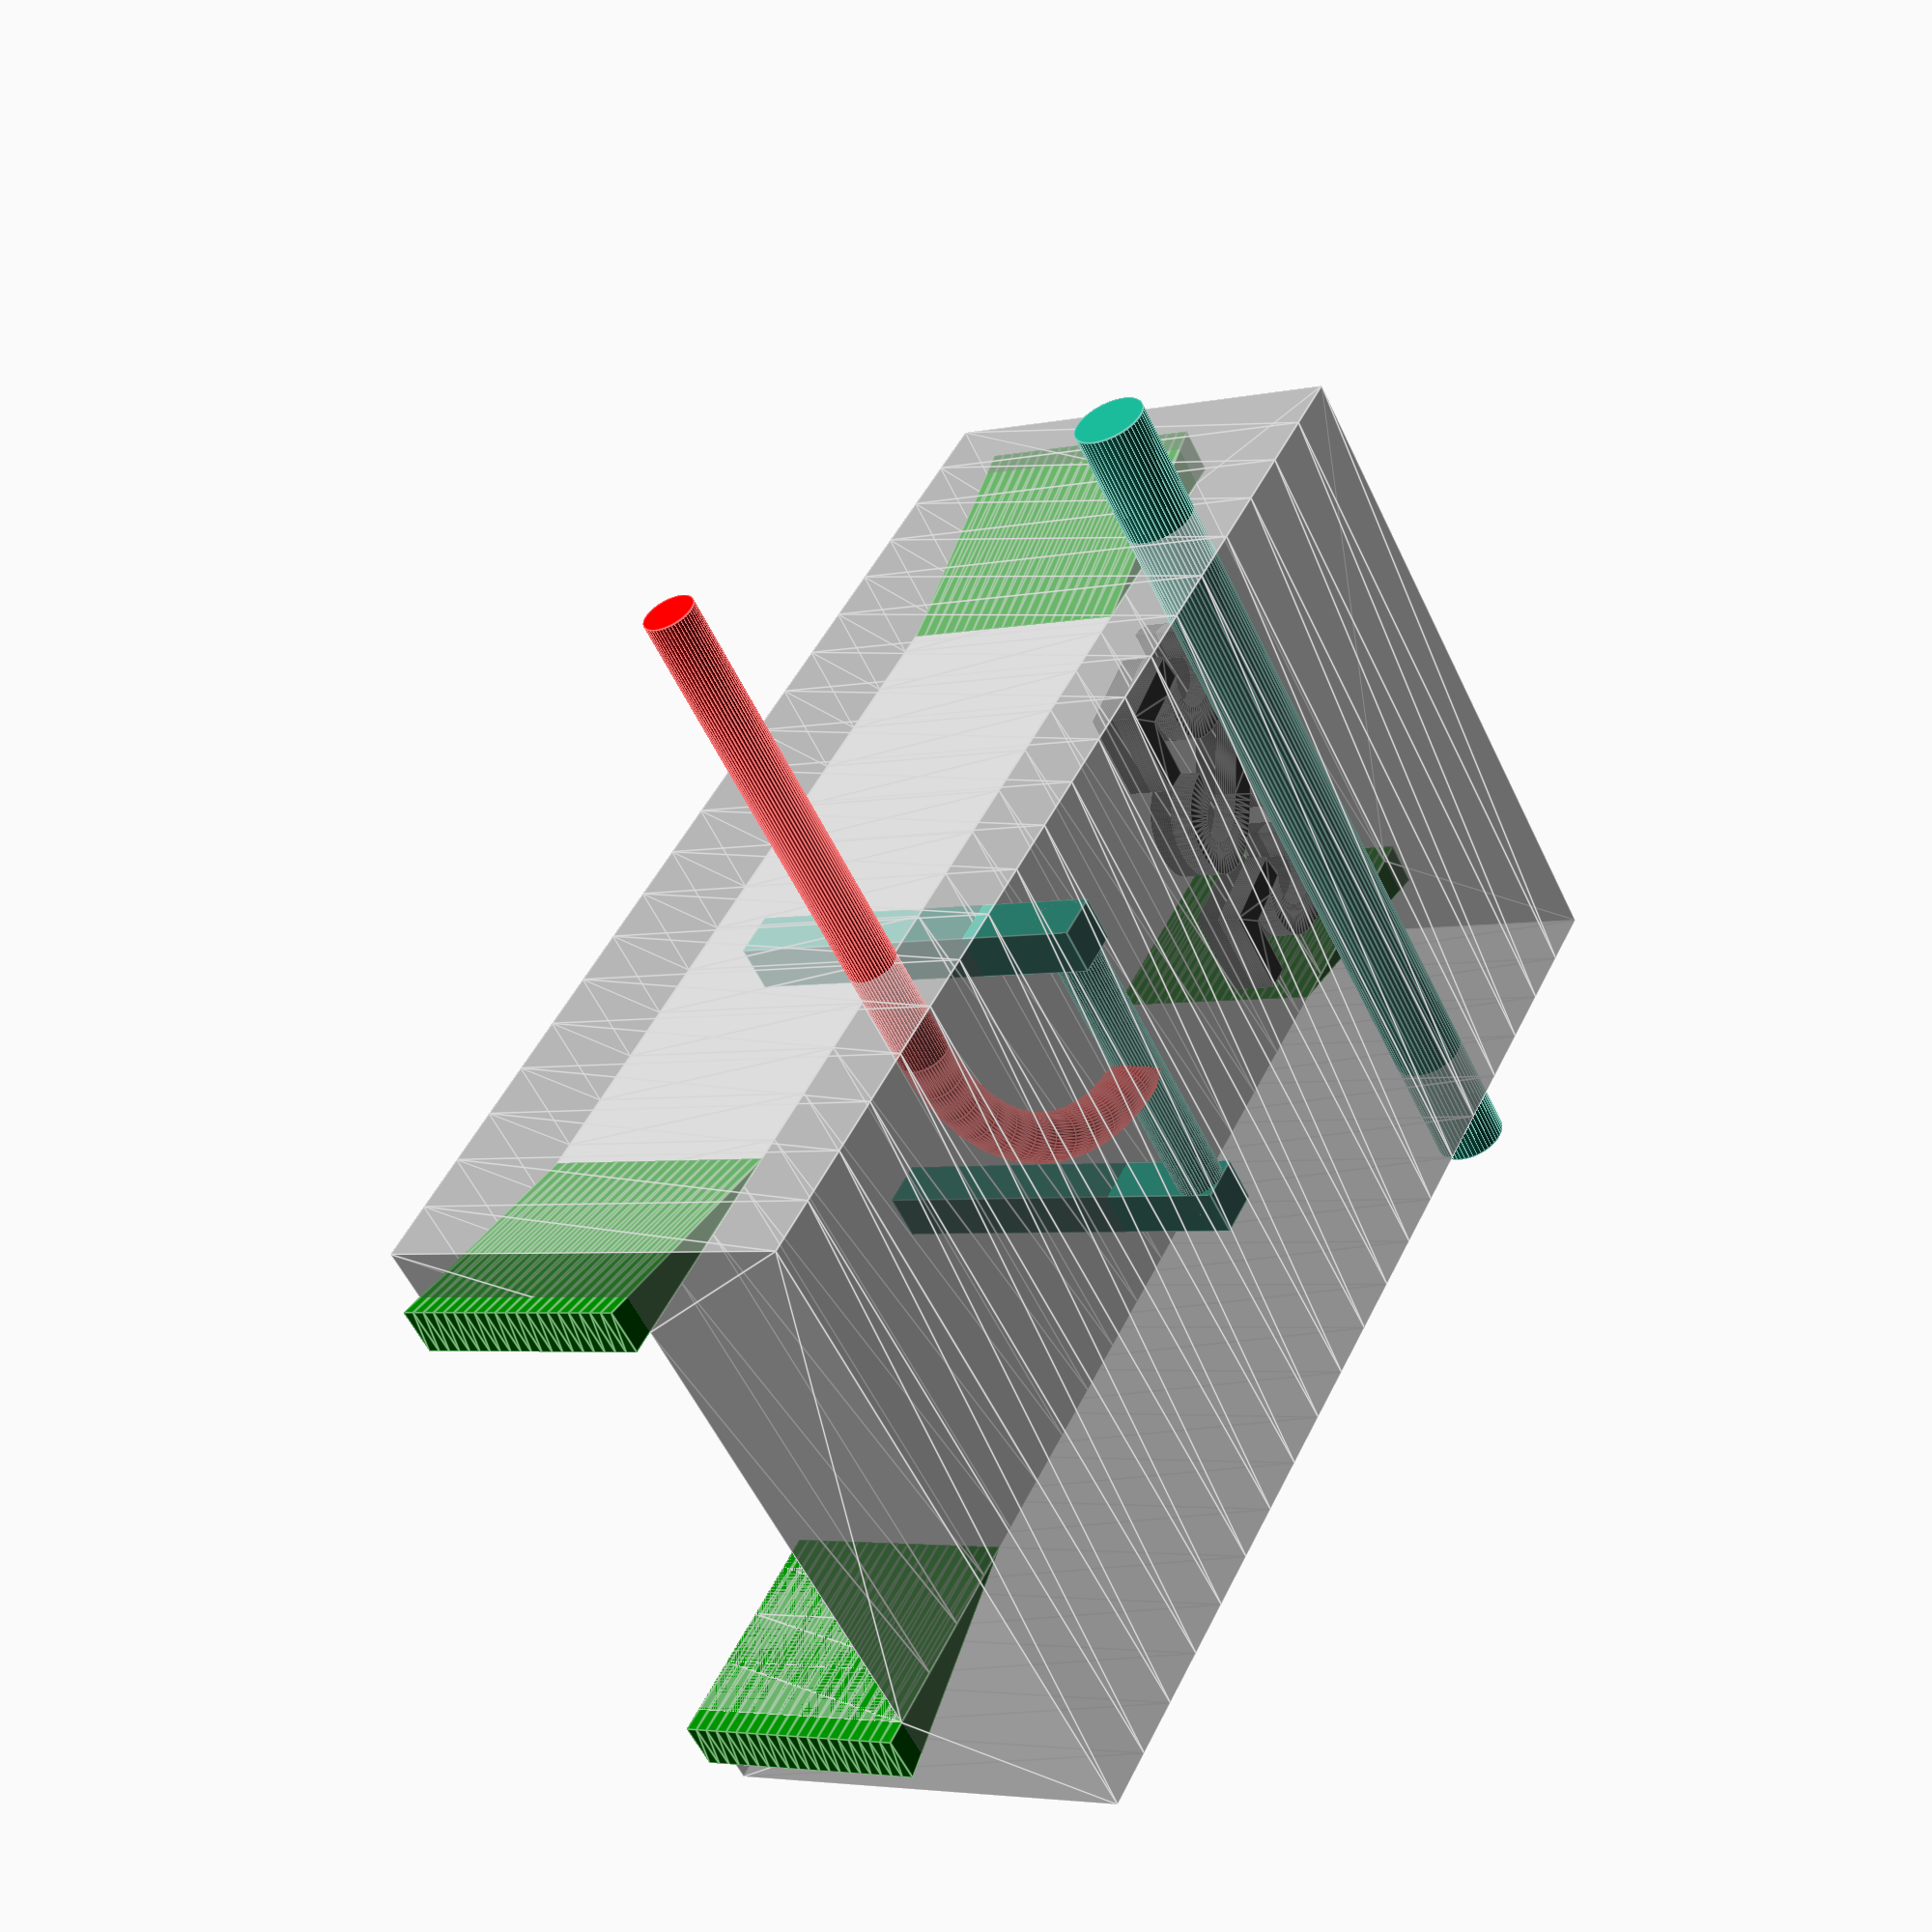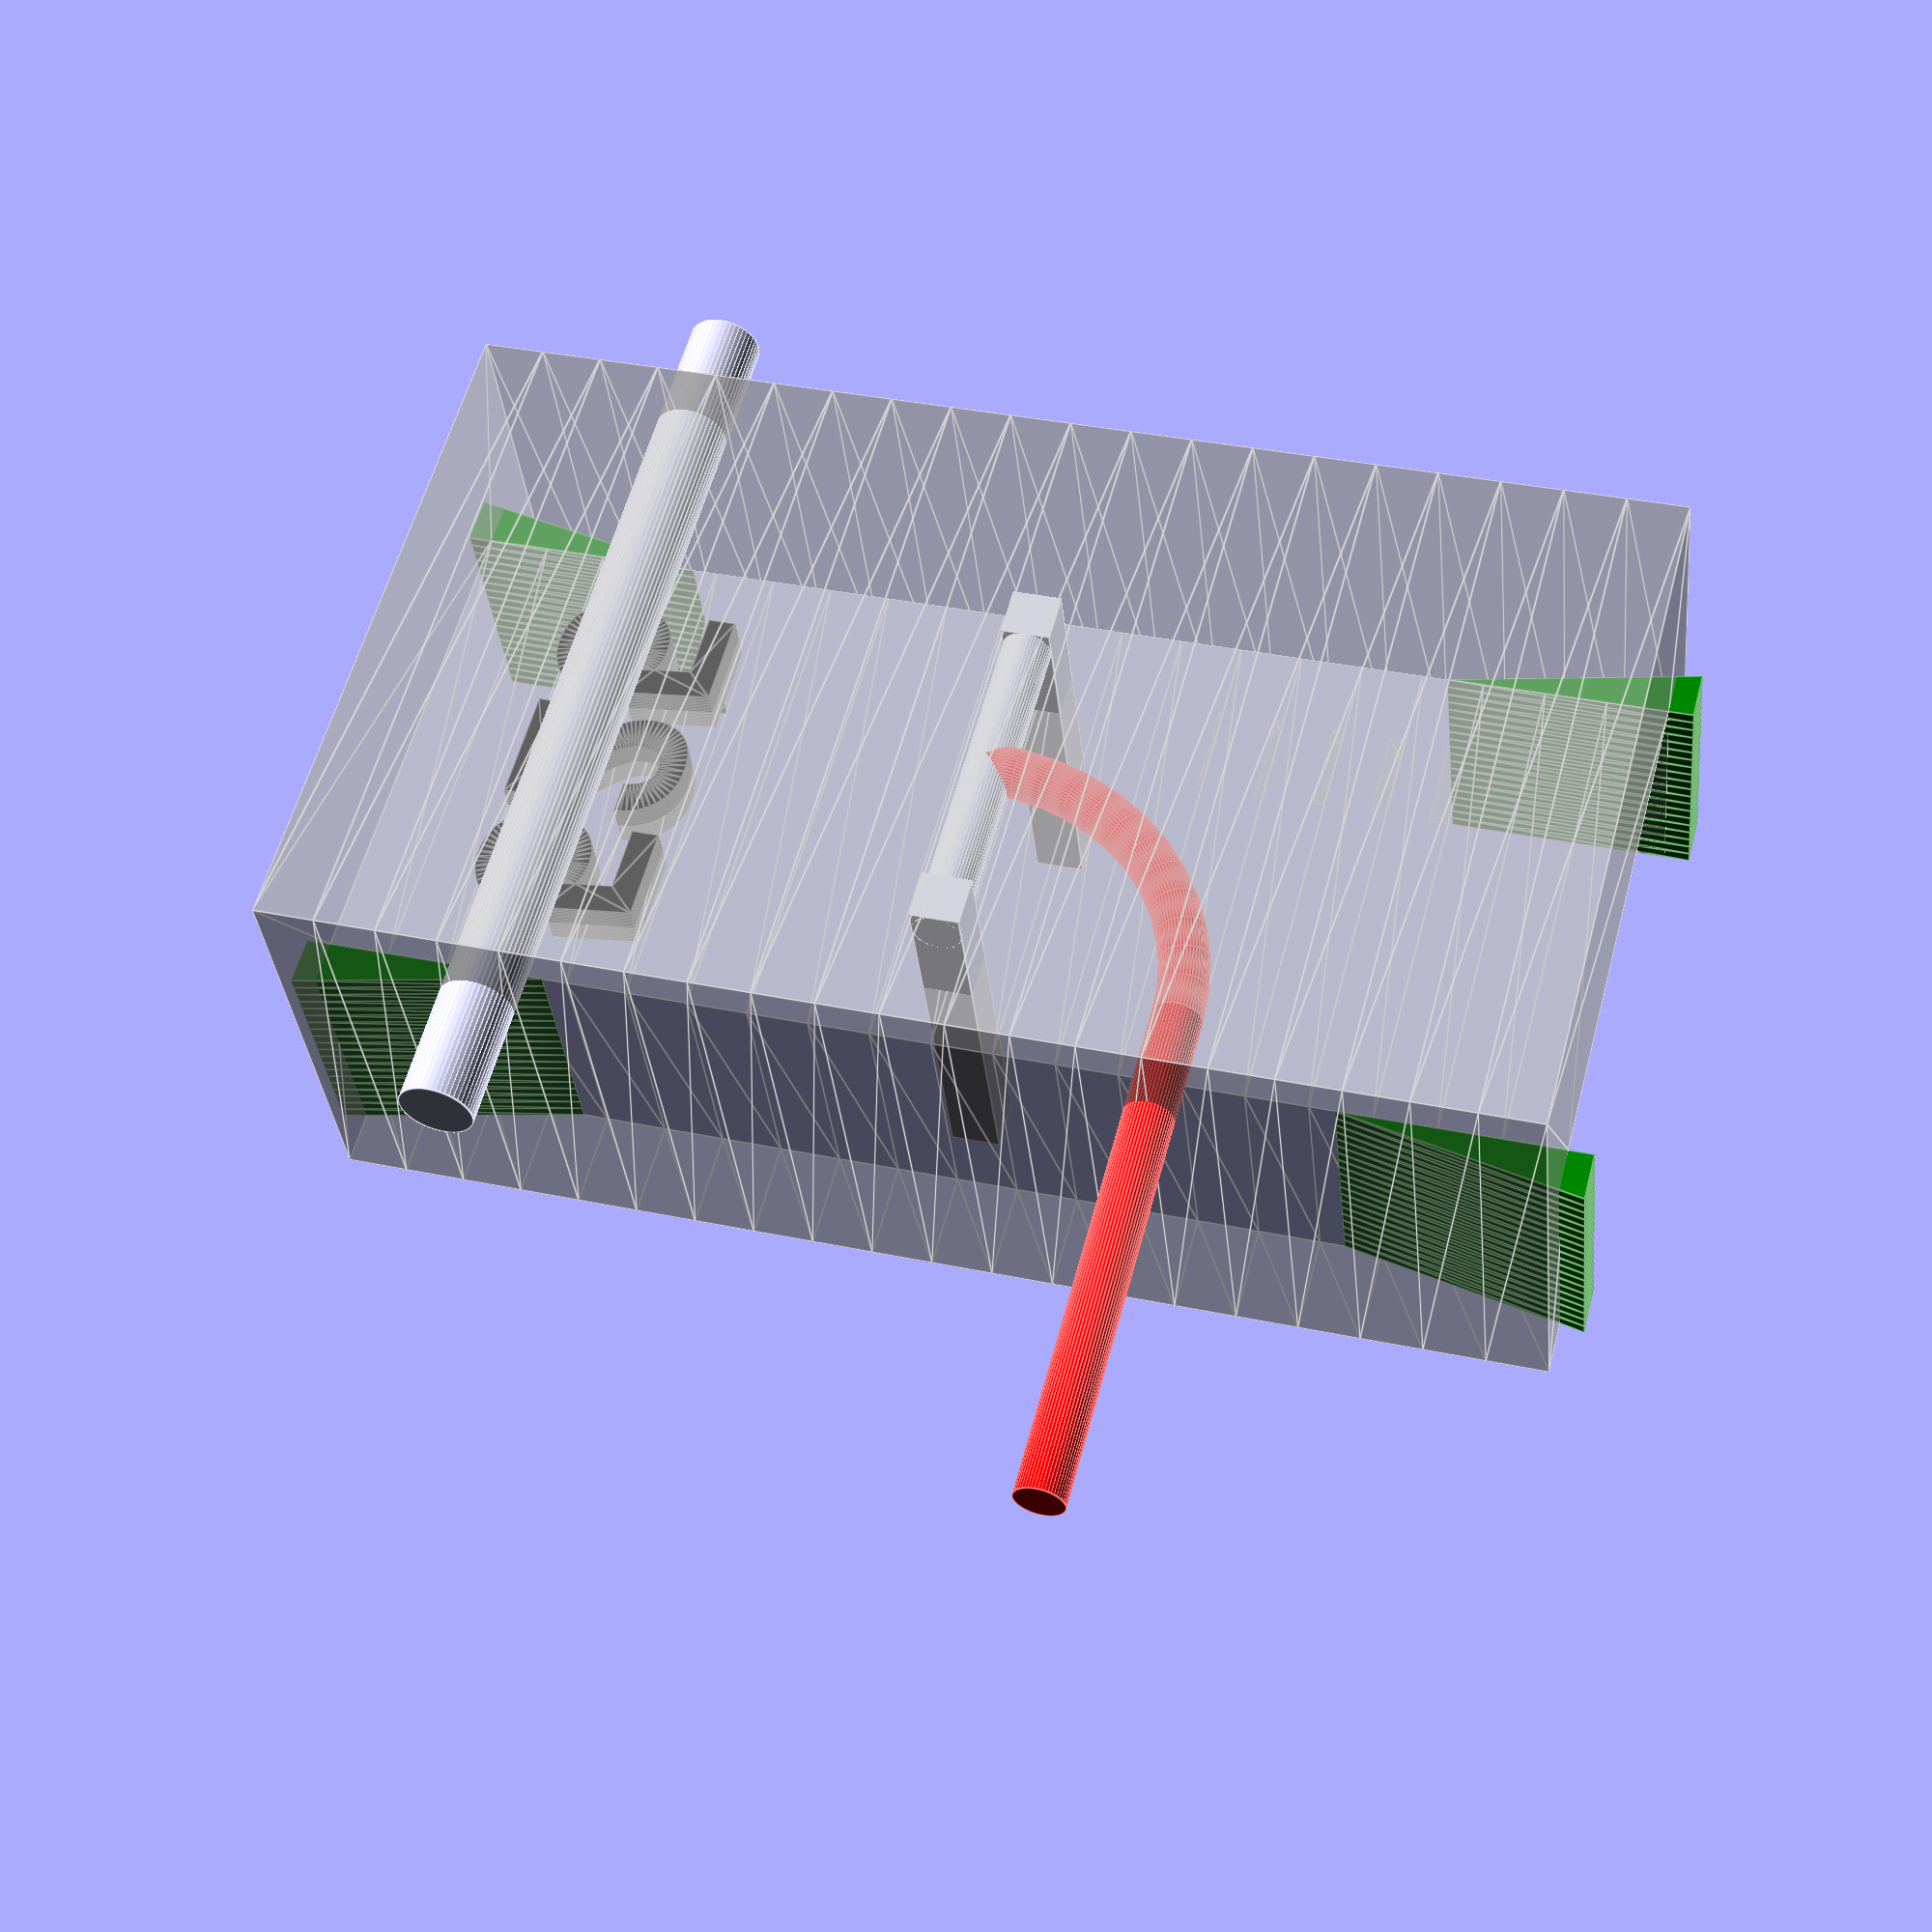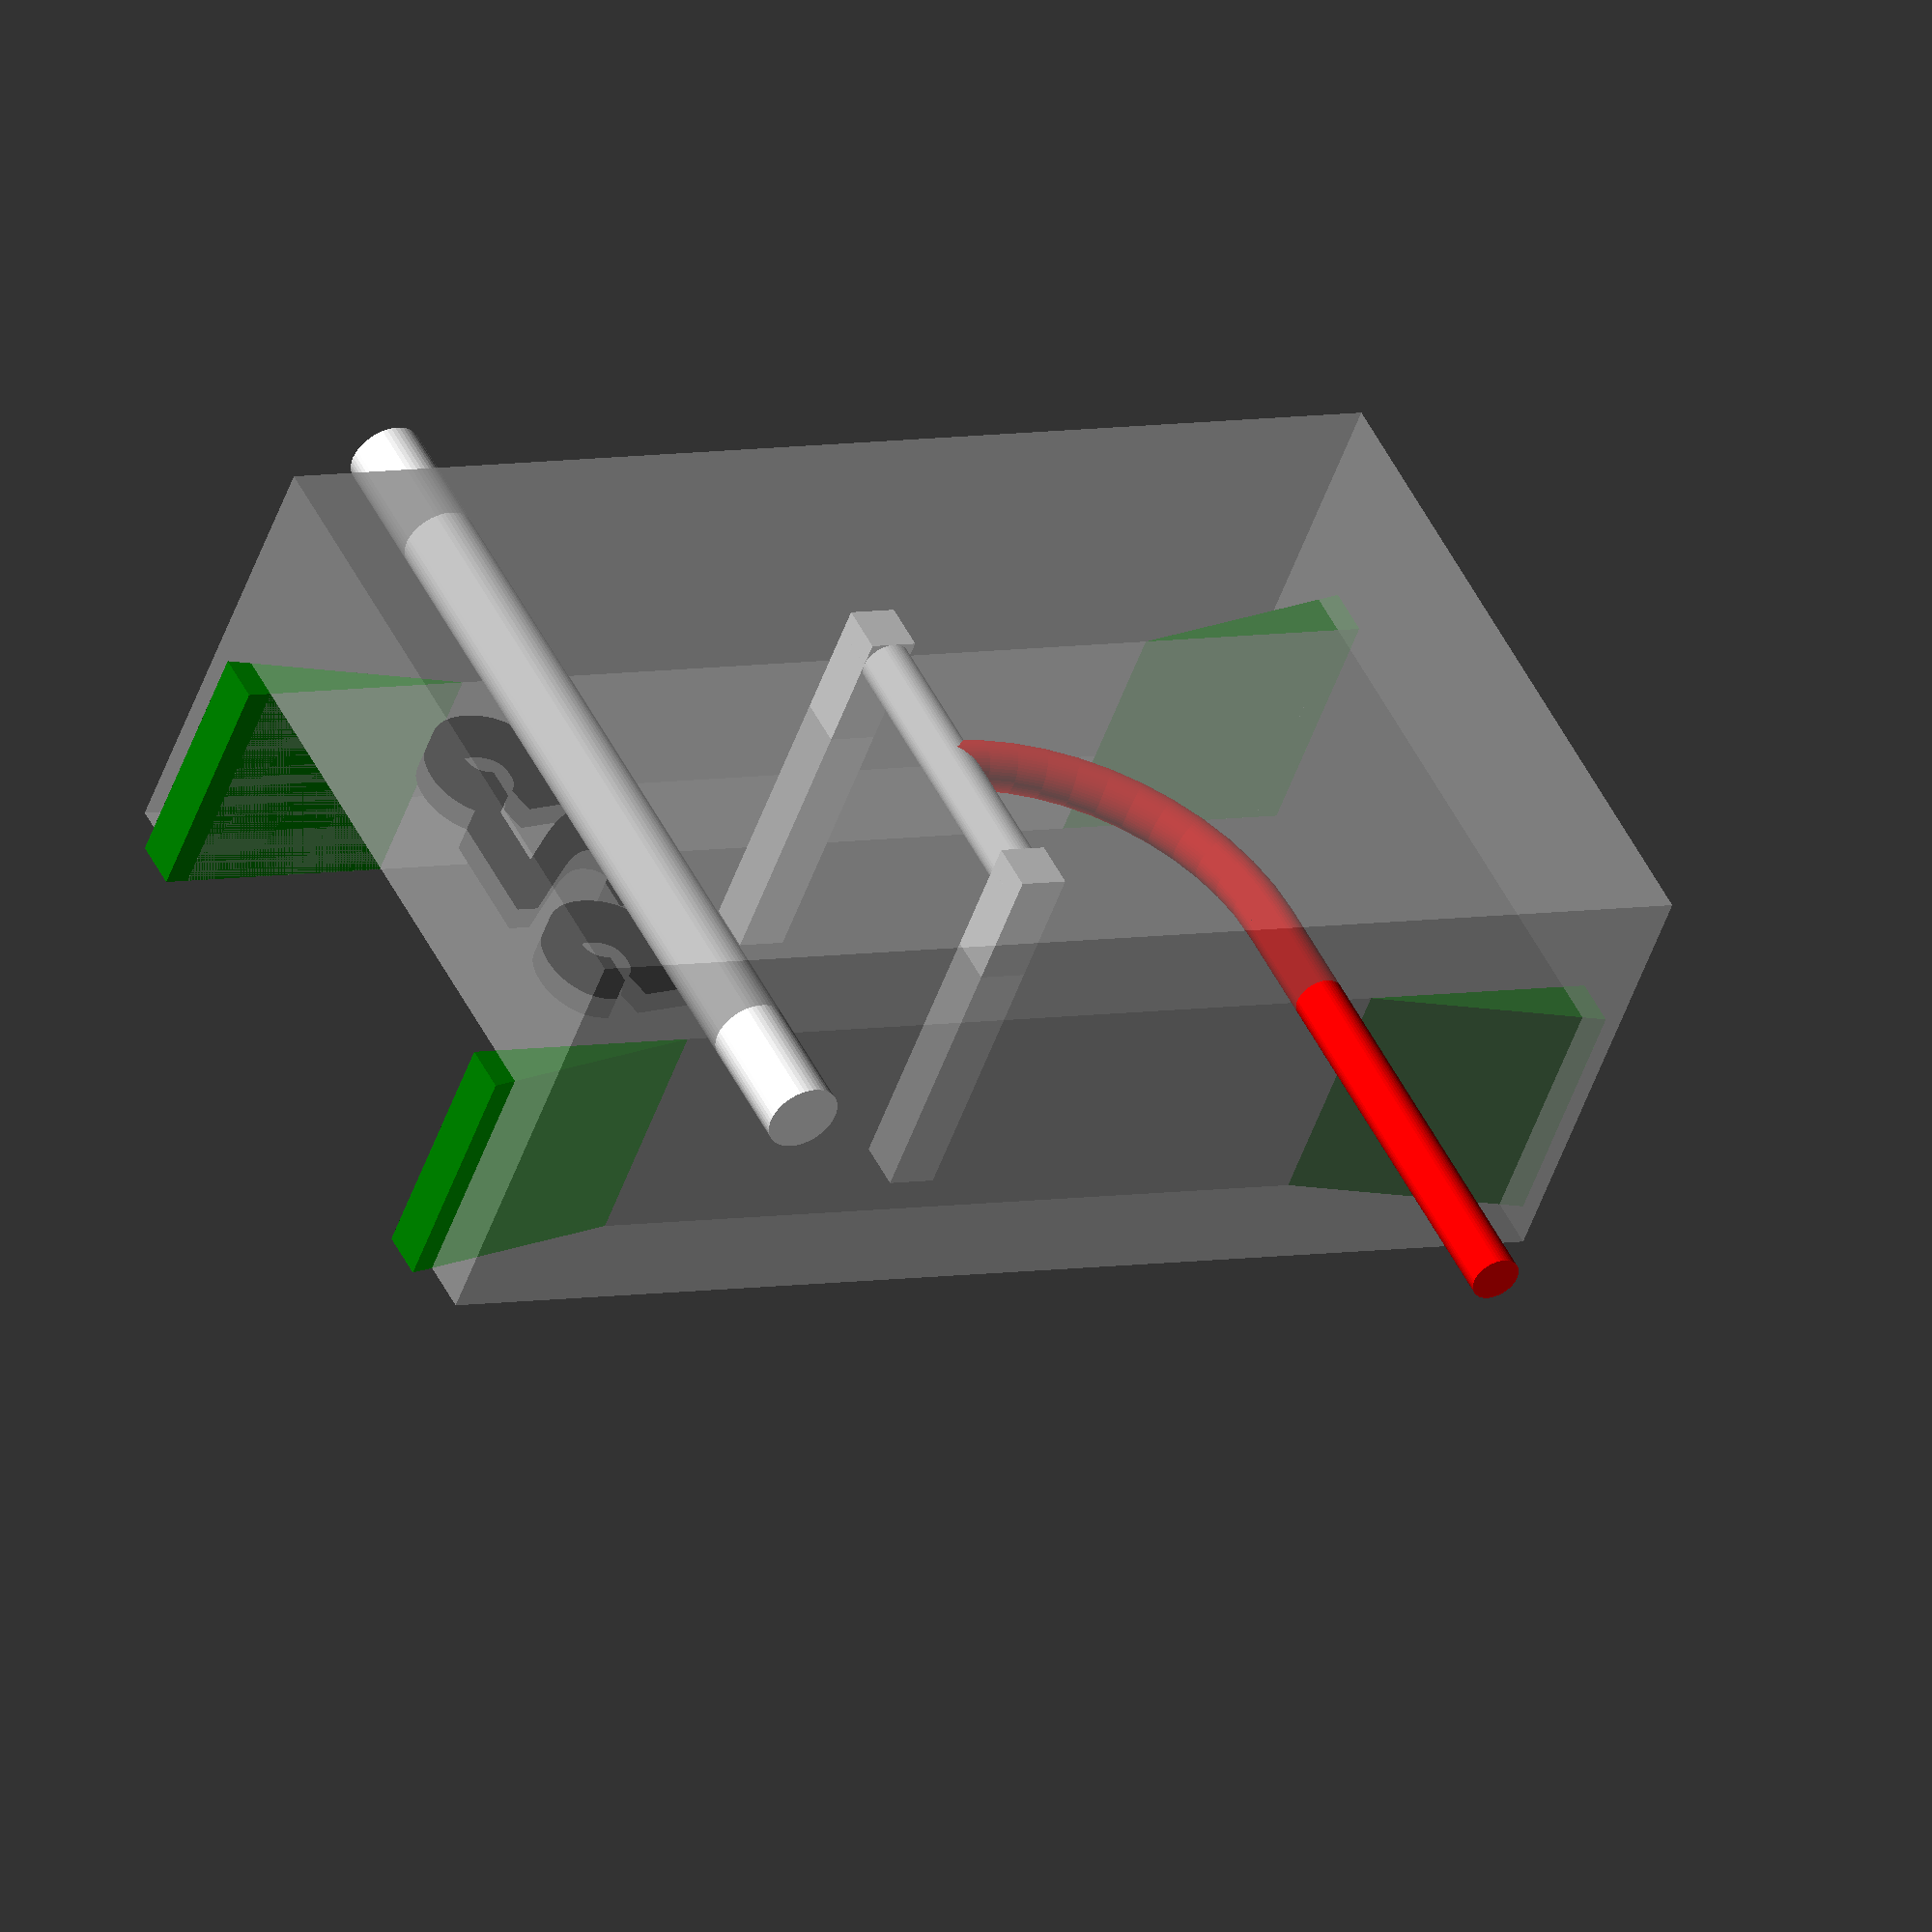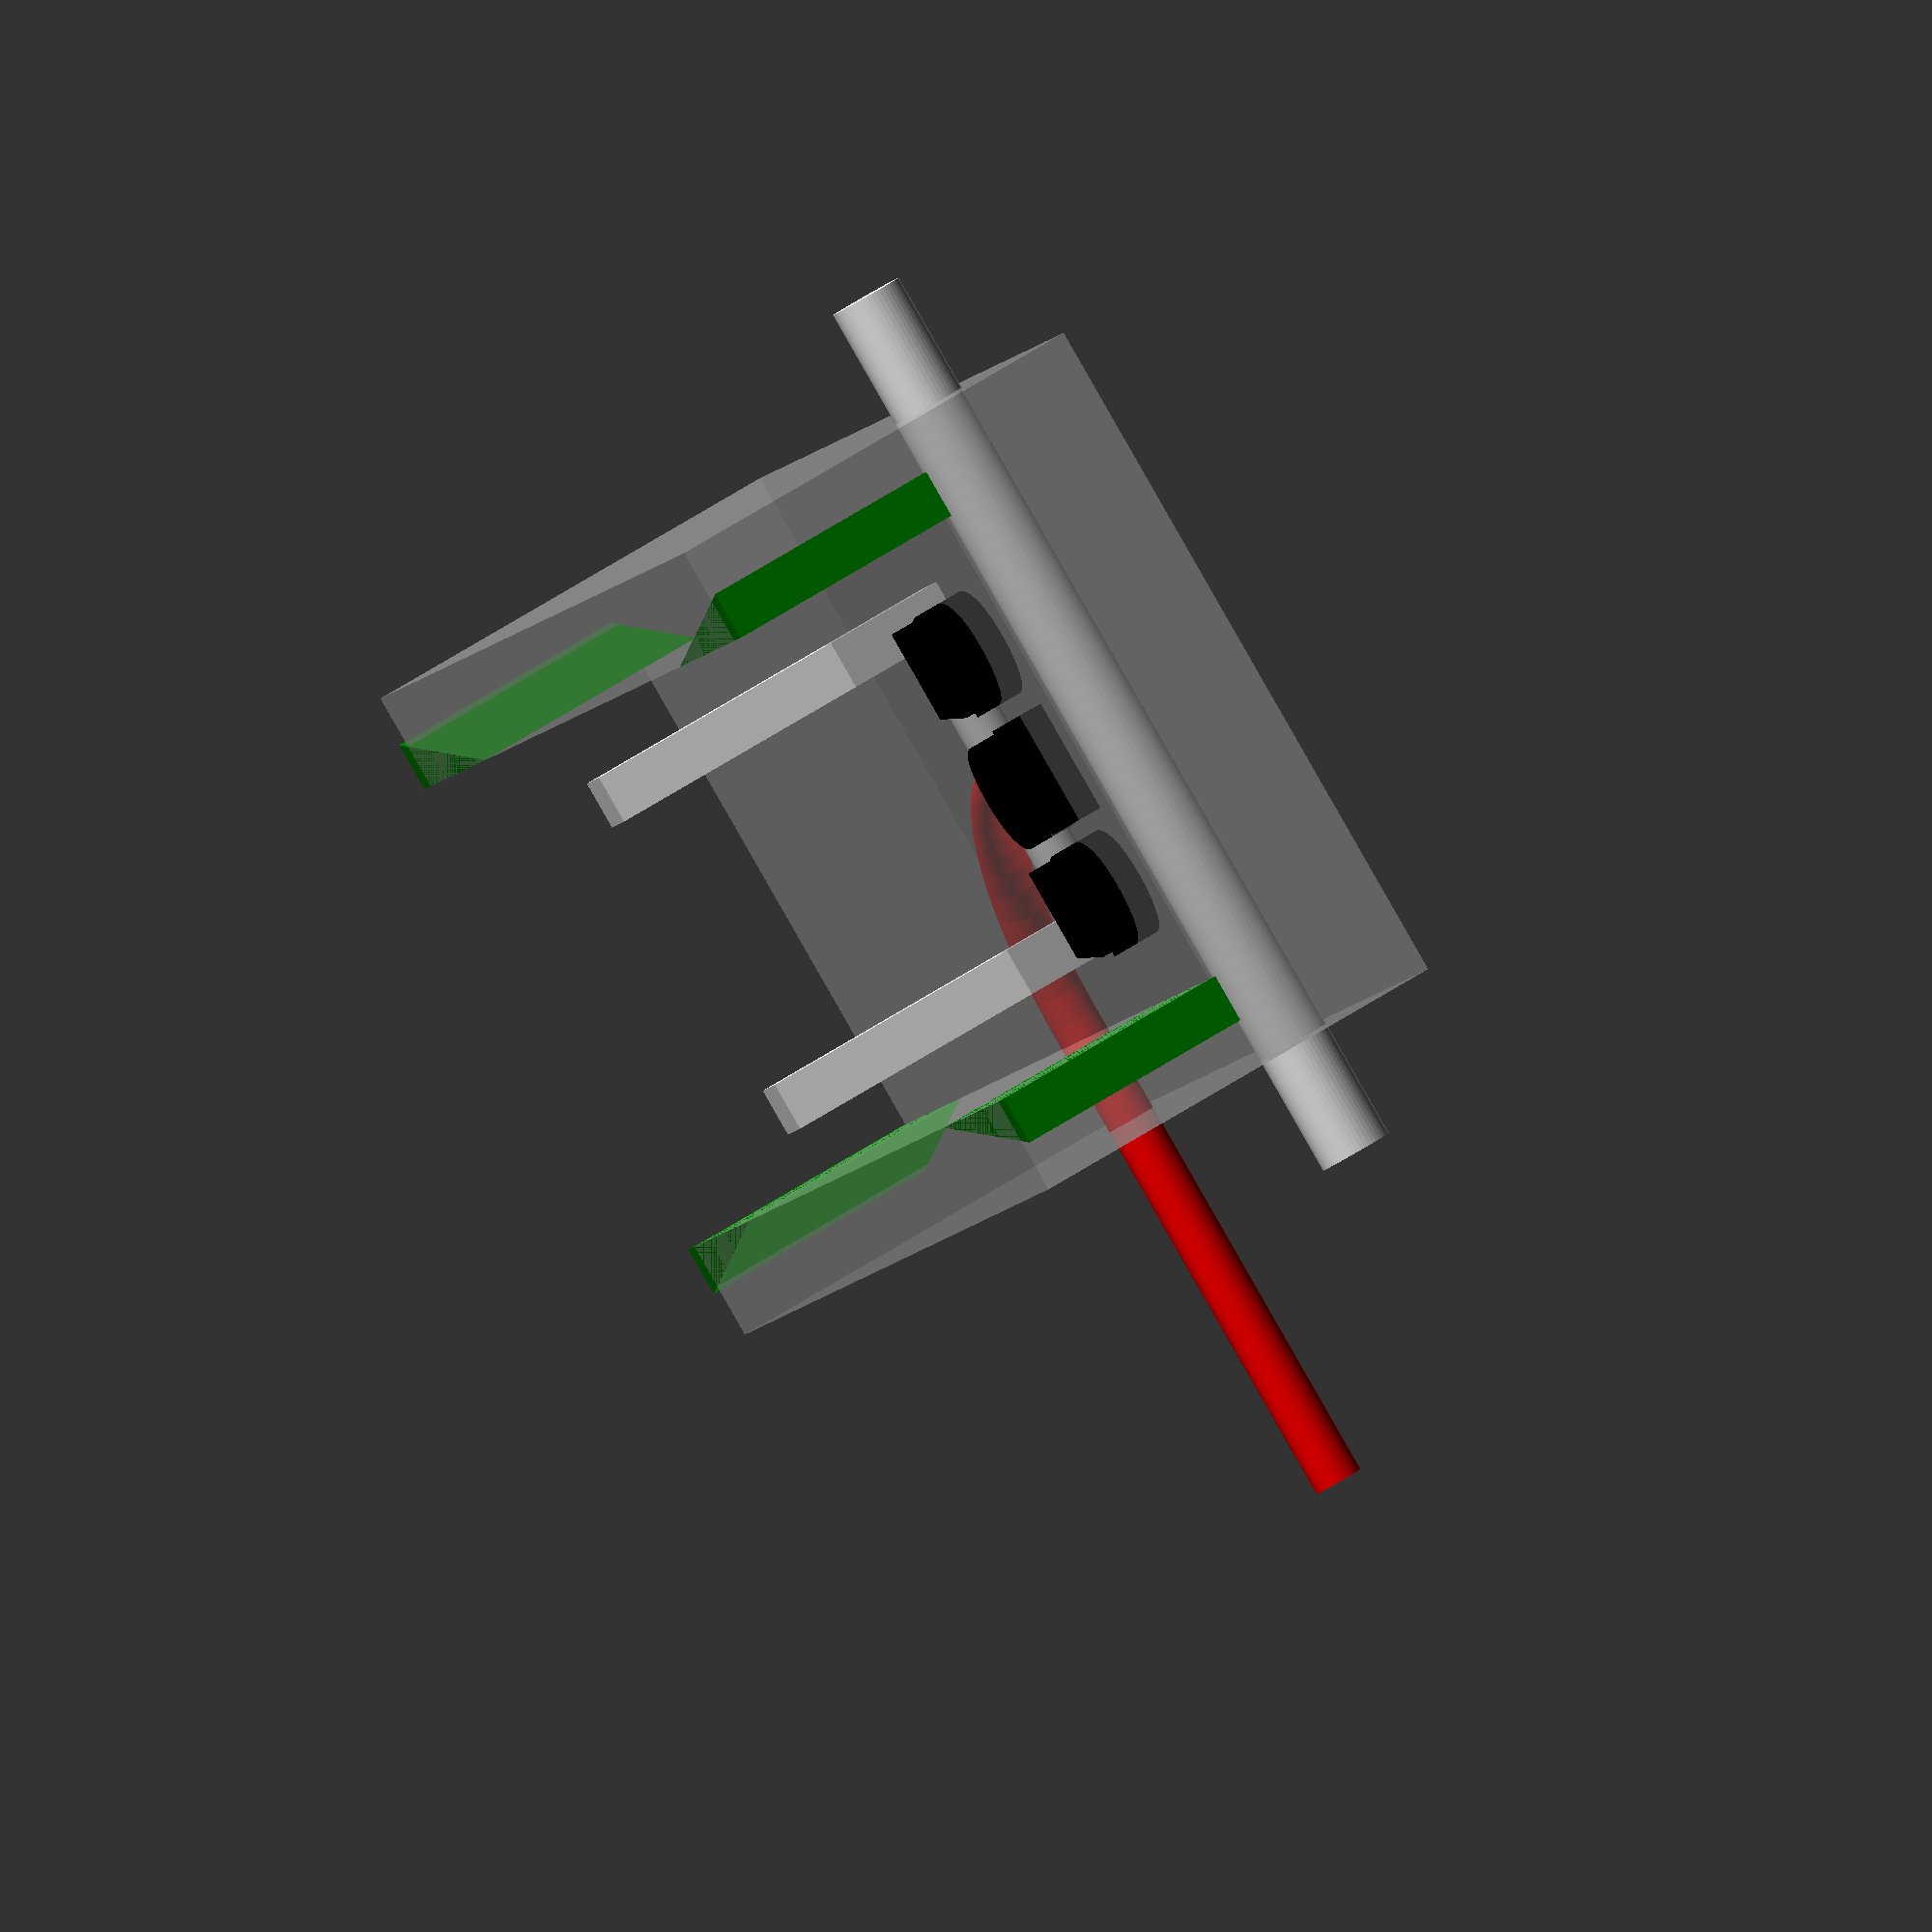
<openscad>
//Mazak(50);

// 525: sirka 21mm, limec 10mm x 5mm
// 
kanal = 21;
limec_s = 4;
limec_v = 10;
hrbet = 8;
delka = 50;
zatacka = 10;

$fn = 50;


module Mazak() {
    difference() {
        kostka();
        kosy();
        umisti_armaturu();
        signature();
        uchyceni();
    }
    
}

Skrz();
module Skrz() {
    {
        %kostka();
        kosy();
        umisti_armaturu();
        signature();
        uchyceni();
    }
    
}

module uchyceni() {
    translate([-5,hrbet/2,delka*1/3]) rotate([0,90,0]) cylinder(d=3,h=kanal+2*limec_s+10);
    
}

module signature() {
    color("black")
    translate([limec_s+2,hrbet-1,20])
    rotate([-90, 0])
    linear_extrude(height = 2, convexity = 10, slices = 20, scale = 1.0)
    text("525", size=7, font="Roboto:style=Bold");        
}


module kostka() {
    linear_extrude(height = delka, convexity = 10, center = true, twist = 0, slices = 20, scale = 1.0) {
        polygon([[0,0],[kanal+(limec_s*2),0],
        [kanal+(limec_s*2),hrbet+limec_v],[kanal+(limec_s),hrbet+limec_v],
        [kanal+(limec_s),hrbet],[limec_s,hrbet],[limec_s,hrbet+limec_v],[0,hrbet+limec_v]]);
    }
}



module kosy(zkoseni = 2) {
    
    color("green") {
        translate([limec_s-zkoseni, hrbet+limec_v, -delka/2-1])
        rotate([90,0,0])
        linear_extrude(height=limec_v, convexity=10, twist=0, slices=20, scale=1.0)
        polygon([[0,0], [zkoseni,0], [zkoseni,10]]);
        
        
        translate([limec_s+kanal, hrbet+limec_v, -delka/2-1])
        rotate([90,0,0])
        linear_extrude(height=limec_v, convexity=10, twist=0, slices=20, scale=1.0)
        polygon([[0,0], [0,10], [zkoseni,0]]);
        
        translate([limec_s-zkoseni, hrbet, delka/2+1])
        rotate([270,0,0])
        linear_extrude(height=limec_v, convexity=10, twist=0, slices=20, scale=1.0)
        polygon([[0,0], [zkoseni,0], [zkoseni,10]]);
        
        
        translate([limec_s+kanal, hrbet, delka/2+1])
        rotate([270,0,0])
        linear_extrude(height=limec_v, convexity=10, twist=0, slices=20, scale=1.0)
        polygon([[0,0], [0,10], [zkoseni,0]]);
        
    }
    
}

module umisti_armaturu() {
    rotate([-180,0,0]) 
    translate([limec_s+5/2,-hrbet/2,0])
    trysky(2);
    
    rotate([-90,90,-180])
    translate([0,(2*limec_s+kanal)/2-zatacka,-hrbet/2])
    nahon(zatacka);
}

module trysky(prumer=2) {
   rotate([0,90,0]) cylinder(d=prumer,h=kanal-5);
   translate([0,prumer/2,-prumer/2]) rotate([90,0,0]) cube([prumer,prumer,kanal-5]);
   translate([kanal-5-prumer,prumer/2,-prumer/2]) rotate([90,0,0]) cube([prumer,prumer,kanal-5]);
}

module nahon(zatacka=10) {
    polomer = 1;
            color("red") {
                rotate_extrude(angle=90, convexity=10) translate([zatacka, 0]) circle(polomer);
                translate([zatacka,0,0]) rotate([90,0,0]) cylinder(r=polomer,h=kanal);
            }
}

</openscad>
<views>
elev=132.7 azim=297.6 roll=335.2 proj=p view=edges
elev=145.5 azim=21.9 roll=74.0 proj=p view=edges
elev=174.6 azim=37.7 roll=122.4 proj=o view=solid
elev=6.8 azim=239.2 roll=346.1 proj=o view=solid
</views>
